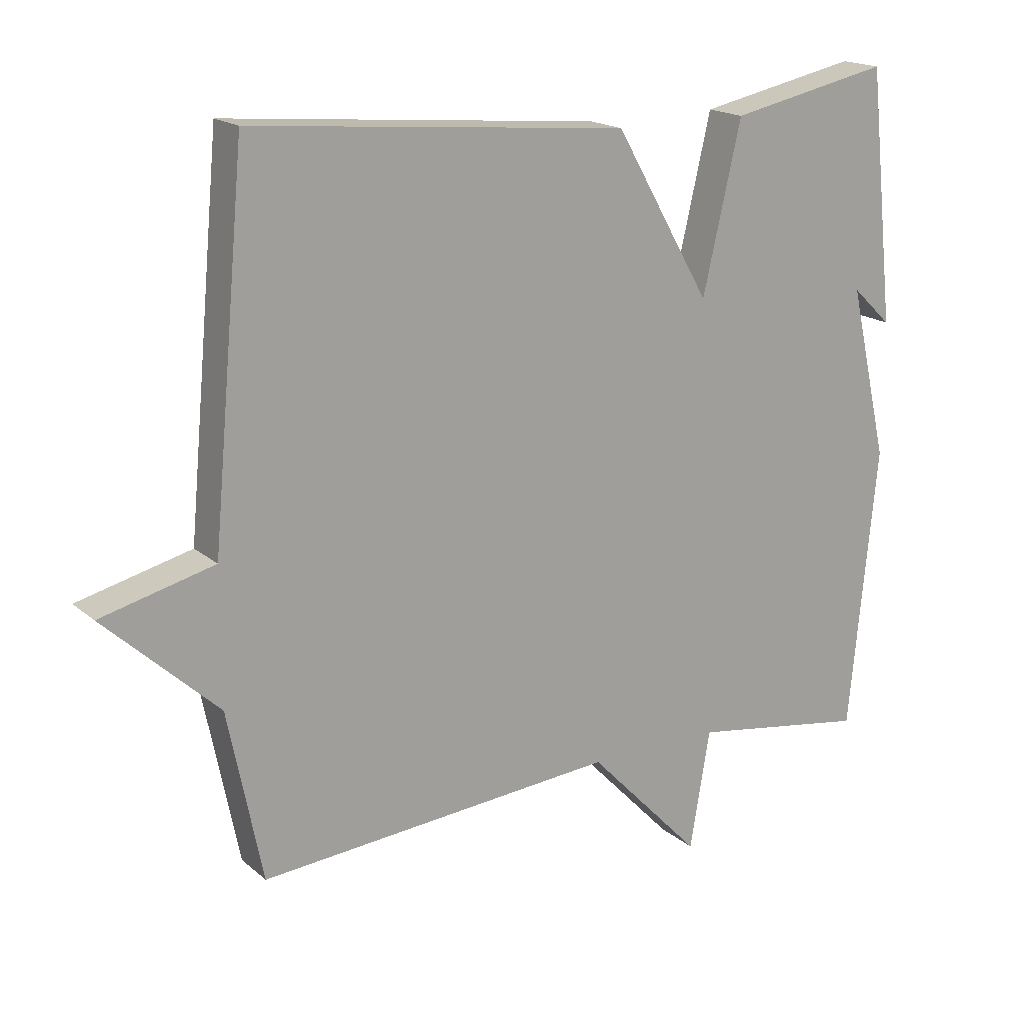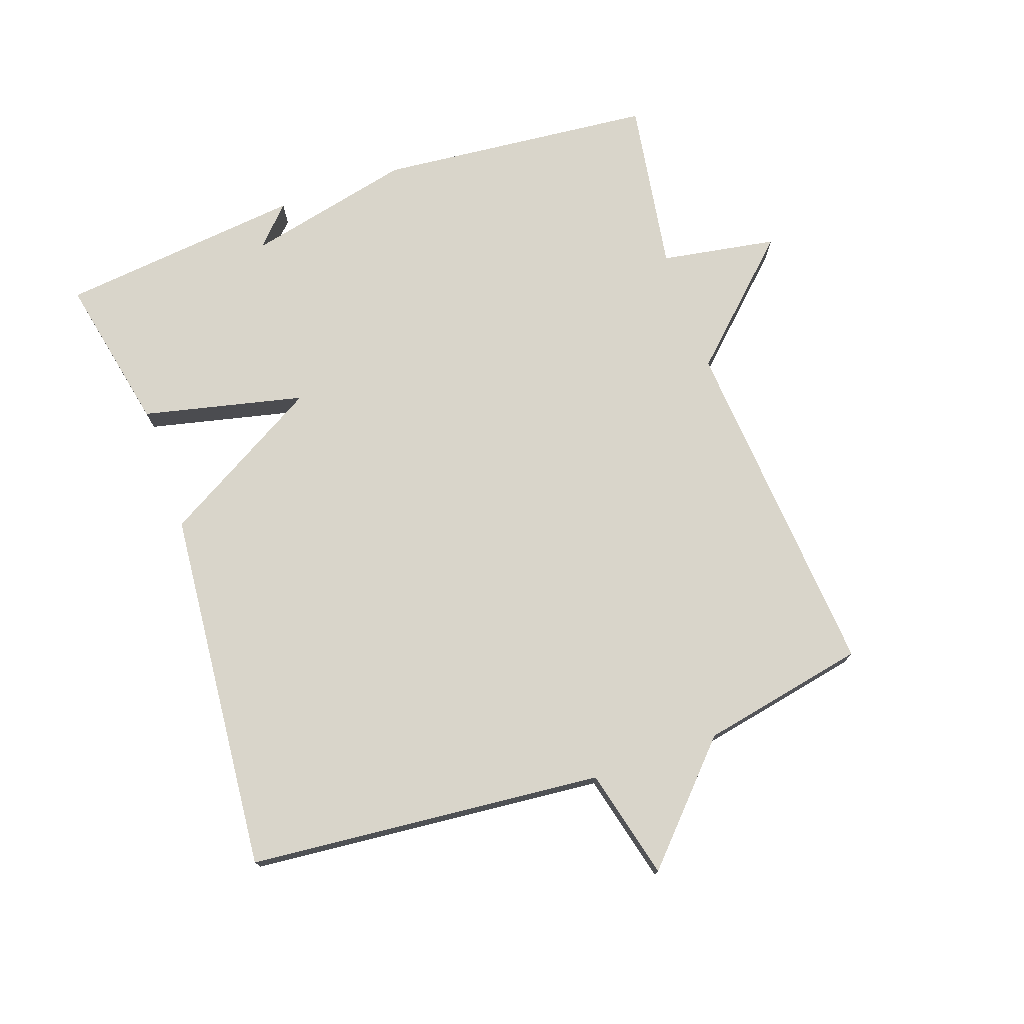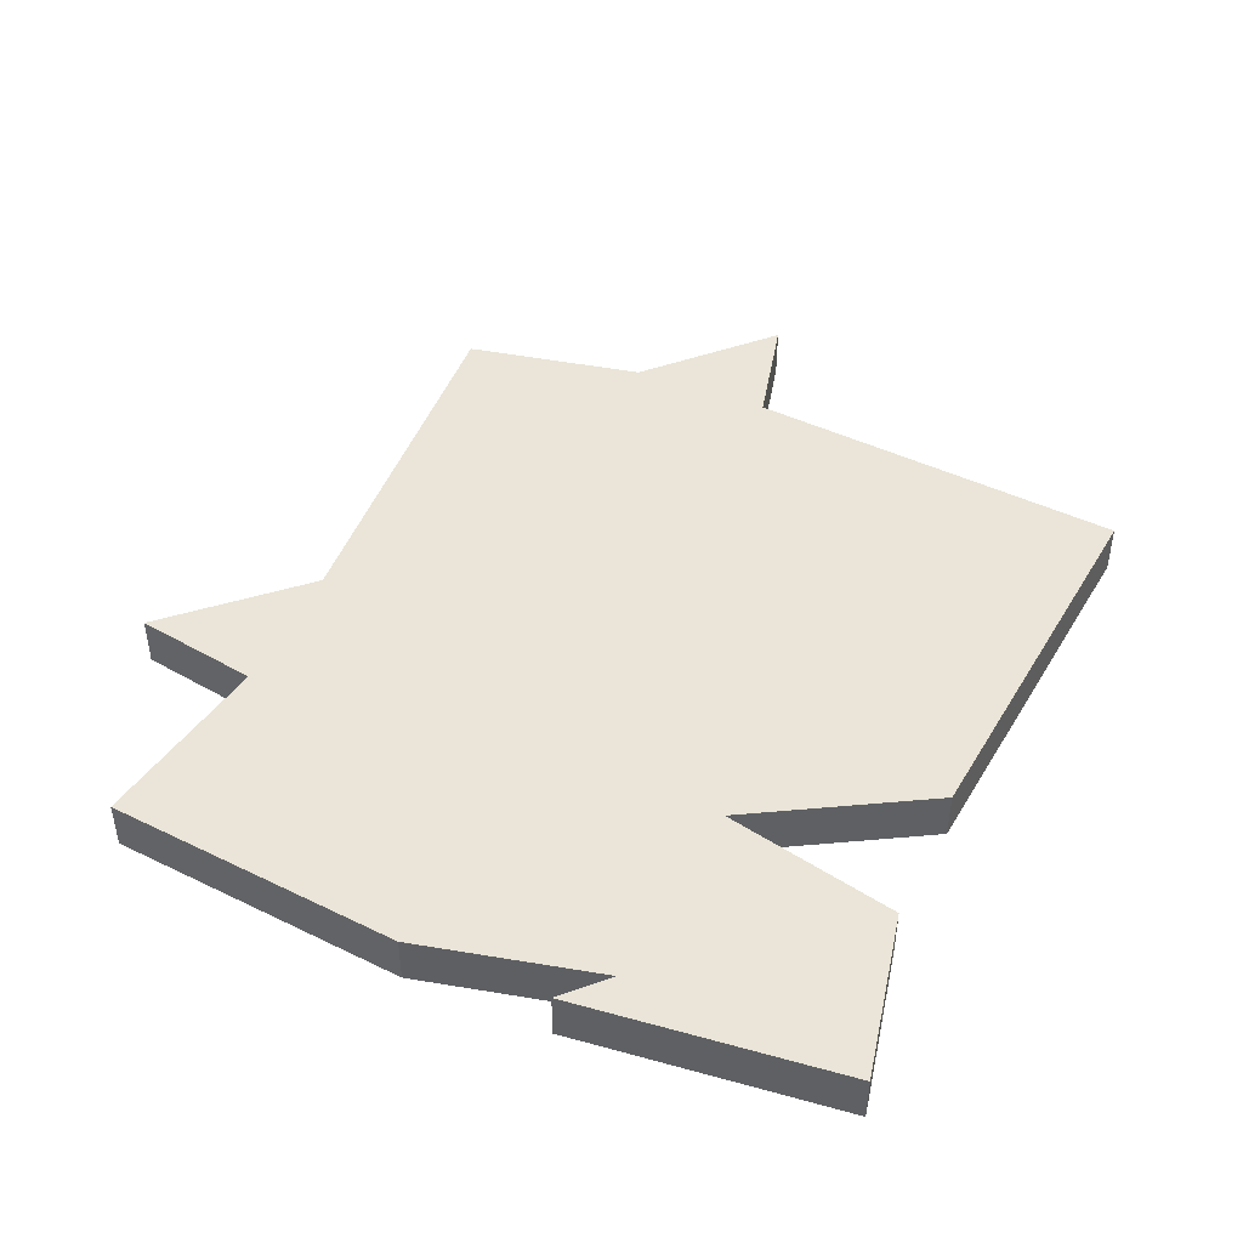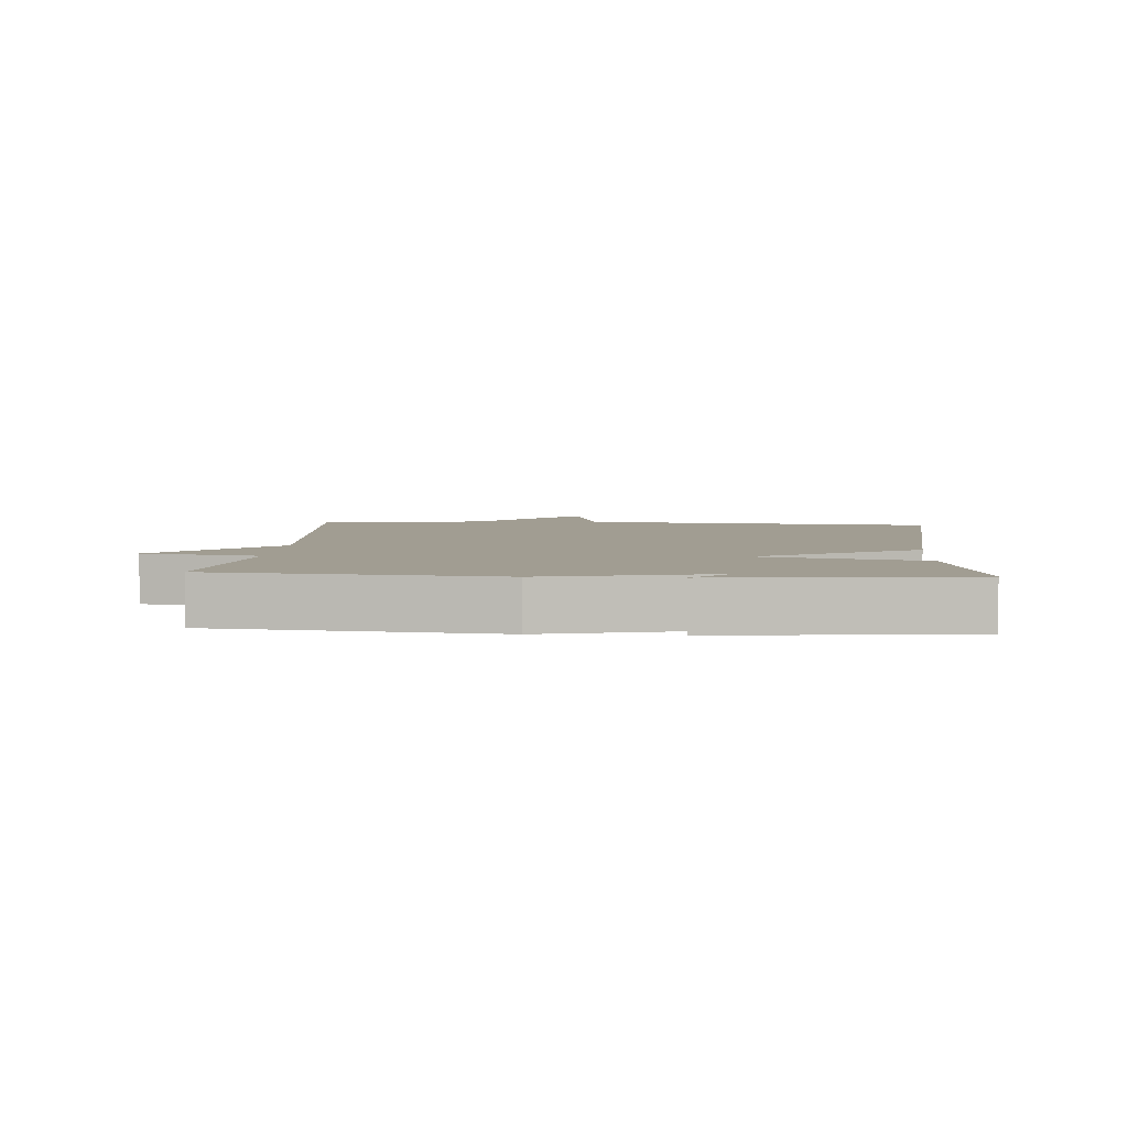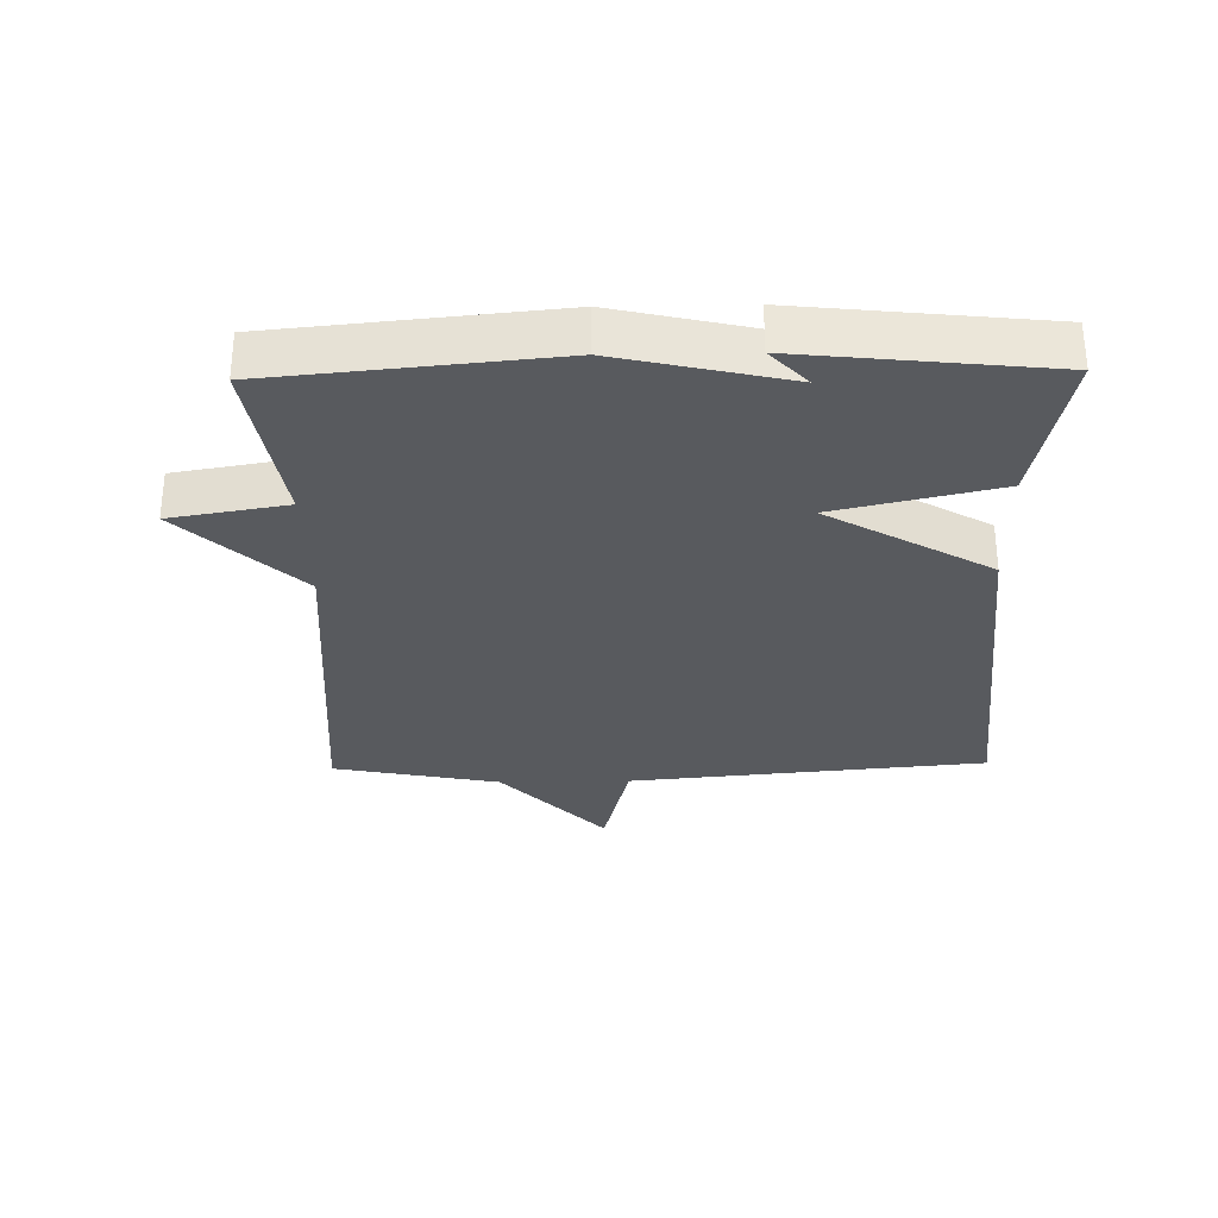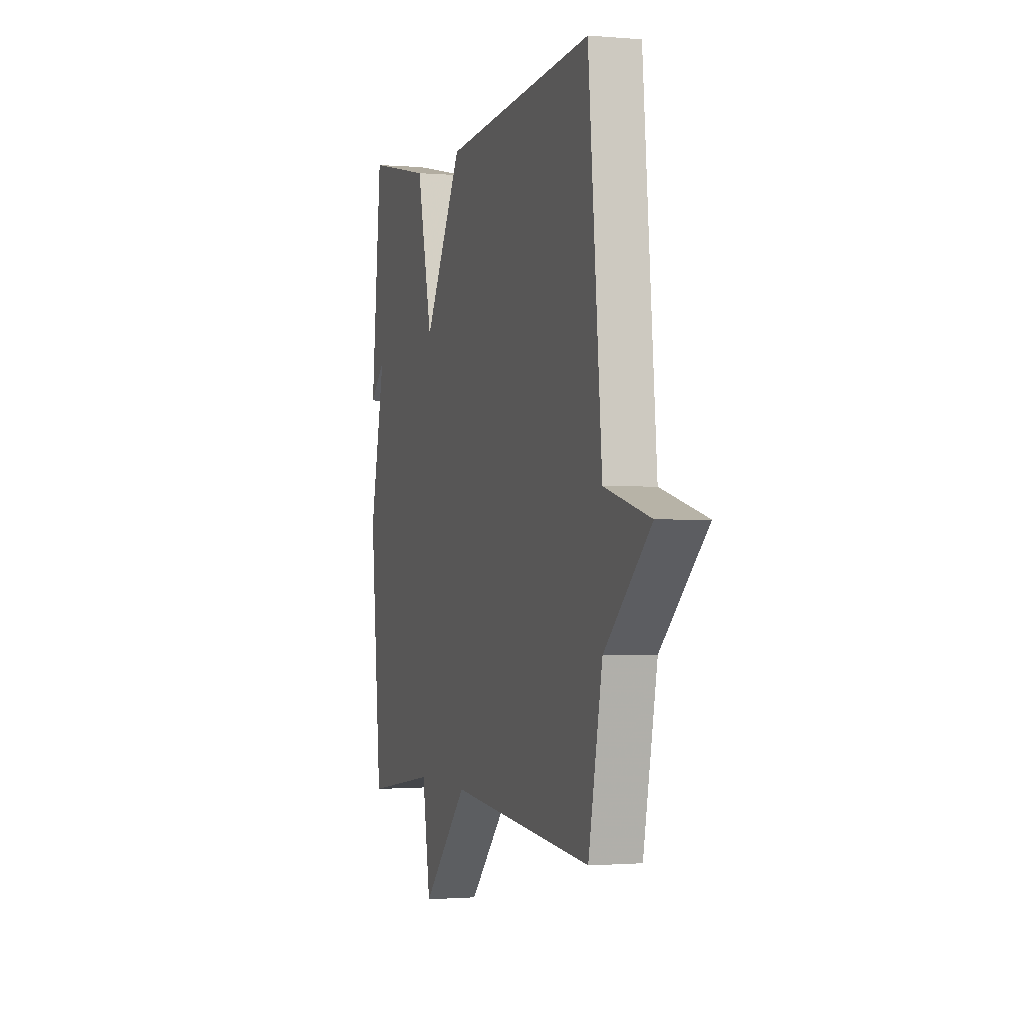
<metadata>
{"format":"obj","ext":"obj","renderer":"f3d","projection":"perspective","resolution":1024,"background":"white","views":[{"elev":18.0,"azim":147.4,"up":"+Z"},{"elev":74.7,"azim":70.7,"up":"+Y"},{"elev":44.7,"azim":-66.0,"up":"+Y"},{"elev":4.6,"azim":-86.1,"up":"+Y"},{"elev":-30.8,"azim":-88.9,"up":"+Y"},{"elev":-1.1,"azim":72.3,"up":"+Z"}]}
</metadata>
<code>
v -0.5 0.07 -0.5
v -0.541 0.07 -0.076
v -0.482 0.07 0.18
v -0.541 0.07 0.124
v -0.5 0.07 0.5
v -0.26 0.07 0.45
v -0.203 0.07 0.202
v -0.06 0.07 0.45
v 0.5 0.07 0.5
v 0.551 0.07 -0.046
v 0.72 0.07 -0.088
v 0.551 0.07 -0.246
v 0.5 0.07 -0.5
v -0.035 0.07 -0.458
v -0.205 0.07 -0.636
v -0.235 0.07 -0.458
v -0.5 0 -0.5
v -0.541 0 -0.076
v -0.482 0 0.18
v -0.541 0 0.124
v -0.5 0 0.5
v -0.26 0 0.45
v -0.203 0 0.202
v -0.06 0 0.45
v 0.5 0 0.5
v 0.551 0 -0.046
v 0.72 0 -0.088
v 0.551 0 -0.246
v 0.5 0 -0.5
v -0.035 0 -0.458
v -0.205 0 -0.636
v -0.235 0 -0.458
f 14 15 16
f 12 13 14
f 12 14 16
f 11 12 16
f 10 11 16
f 10 16 1
f 9 10 1
f 8 9 1
f 7 8 1
f 3 4 5 6
f 3 6 7
f 2 3 7
f 1 2 7
f 32 31 30
f 30 29 28
f 32 30 28
f 32 28 27
f 32 27 26
f 17 32 26
f 17 26 25
f 17 25 24
f 17 24 23
f 22 21 20 19
f 23 22 19
f 23 19 18
f 23 18 17
f 1 17 18 2
f 2 18 19 3
f 3 19 20 4
f 4 20 21 5
f 5 21 22 6
f 6 22 23 7
f 7 23 24 8
f 8 24 25 9
f 9 25 26 10
f 10 26 27 11
f 11 27 28 12
f 12 28 29 13
f 13 29 30 14
f 14 30 31 15
f 15 31 32 16
f 16 32 17 1

</code>
